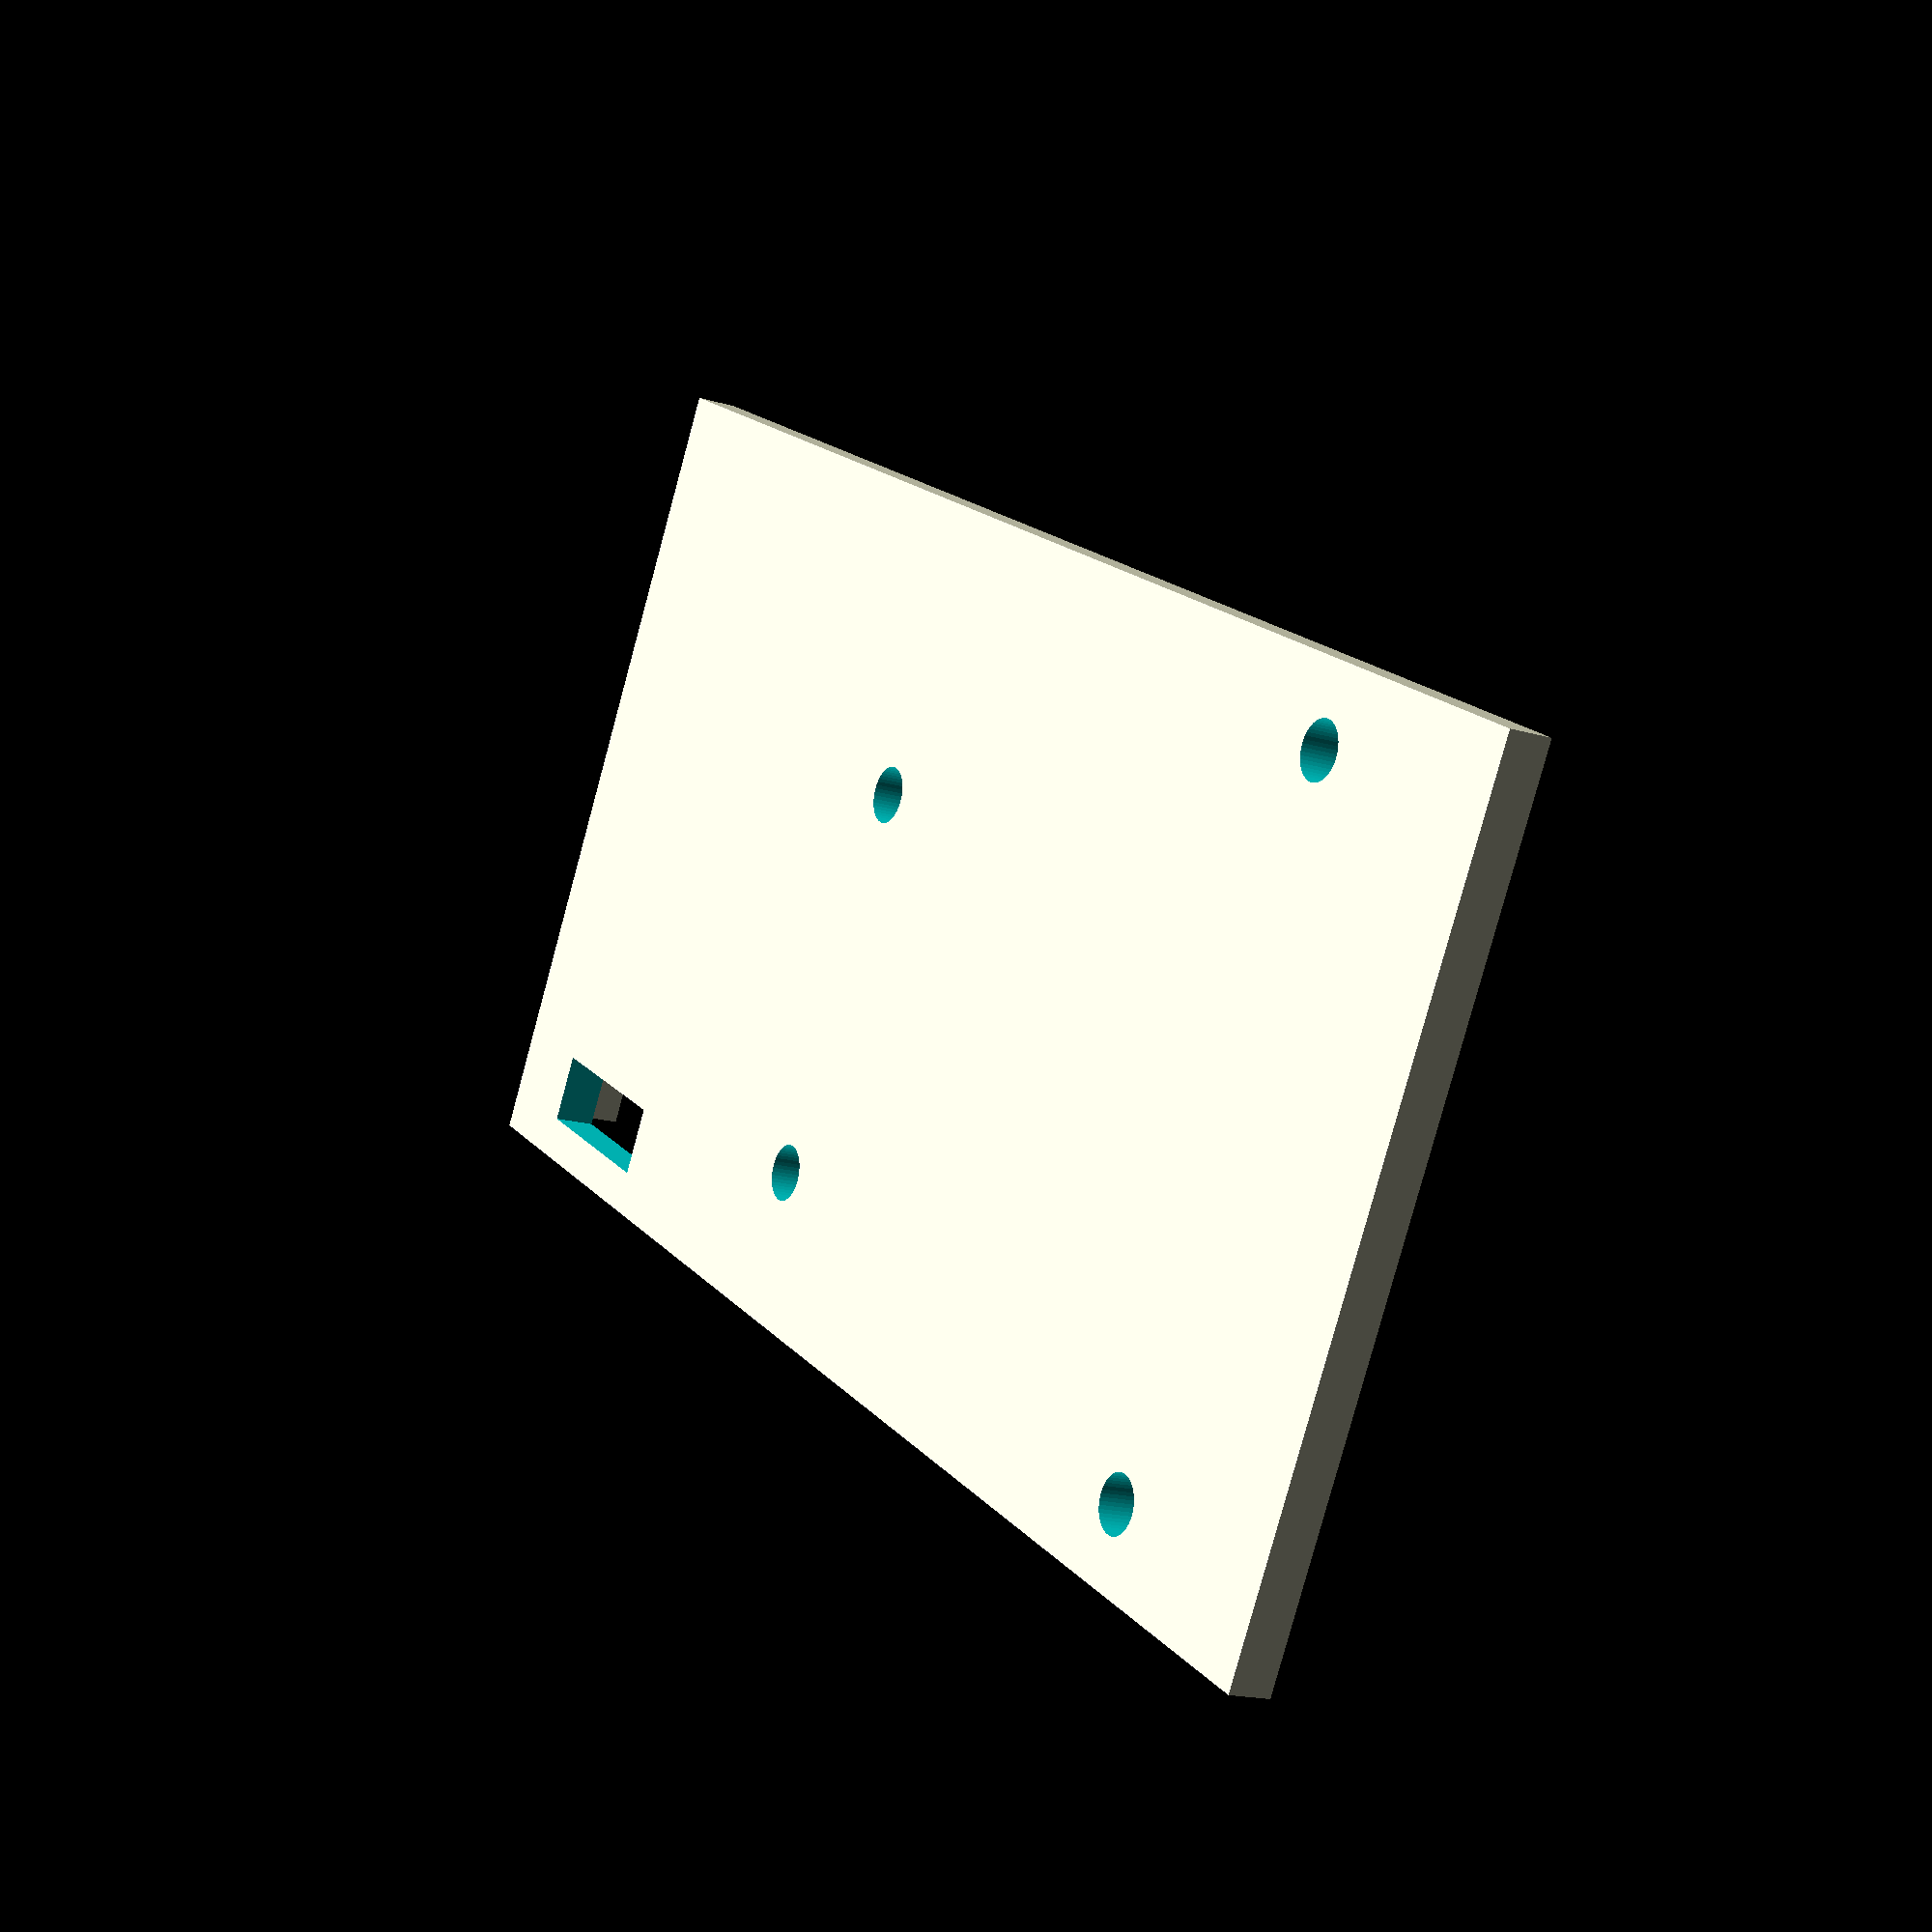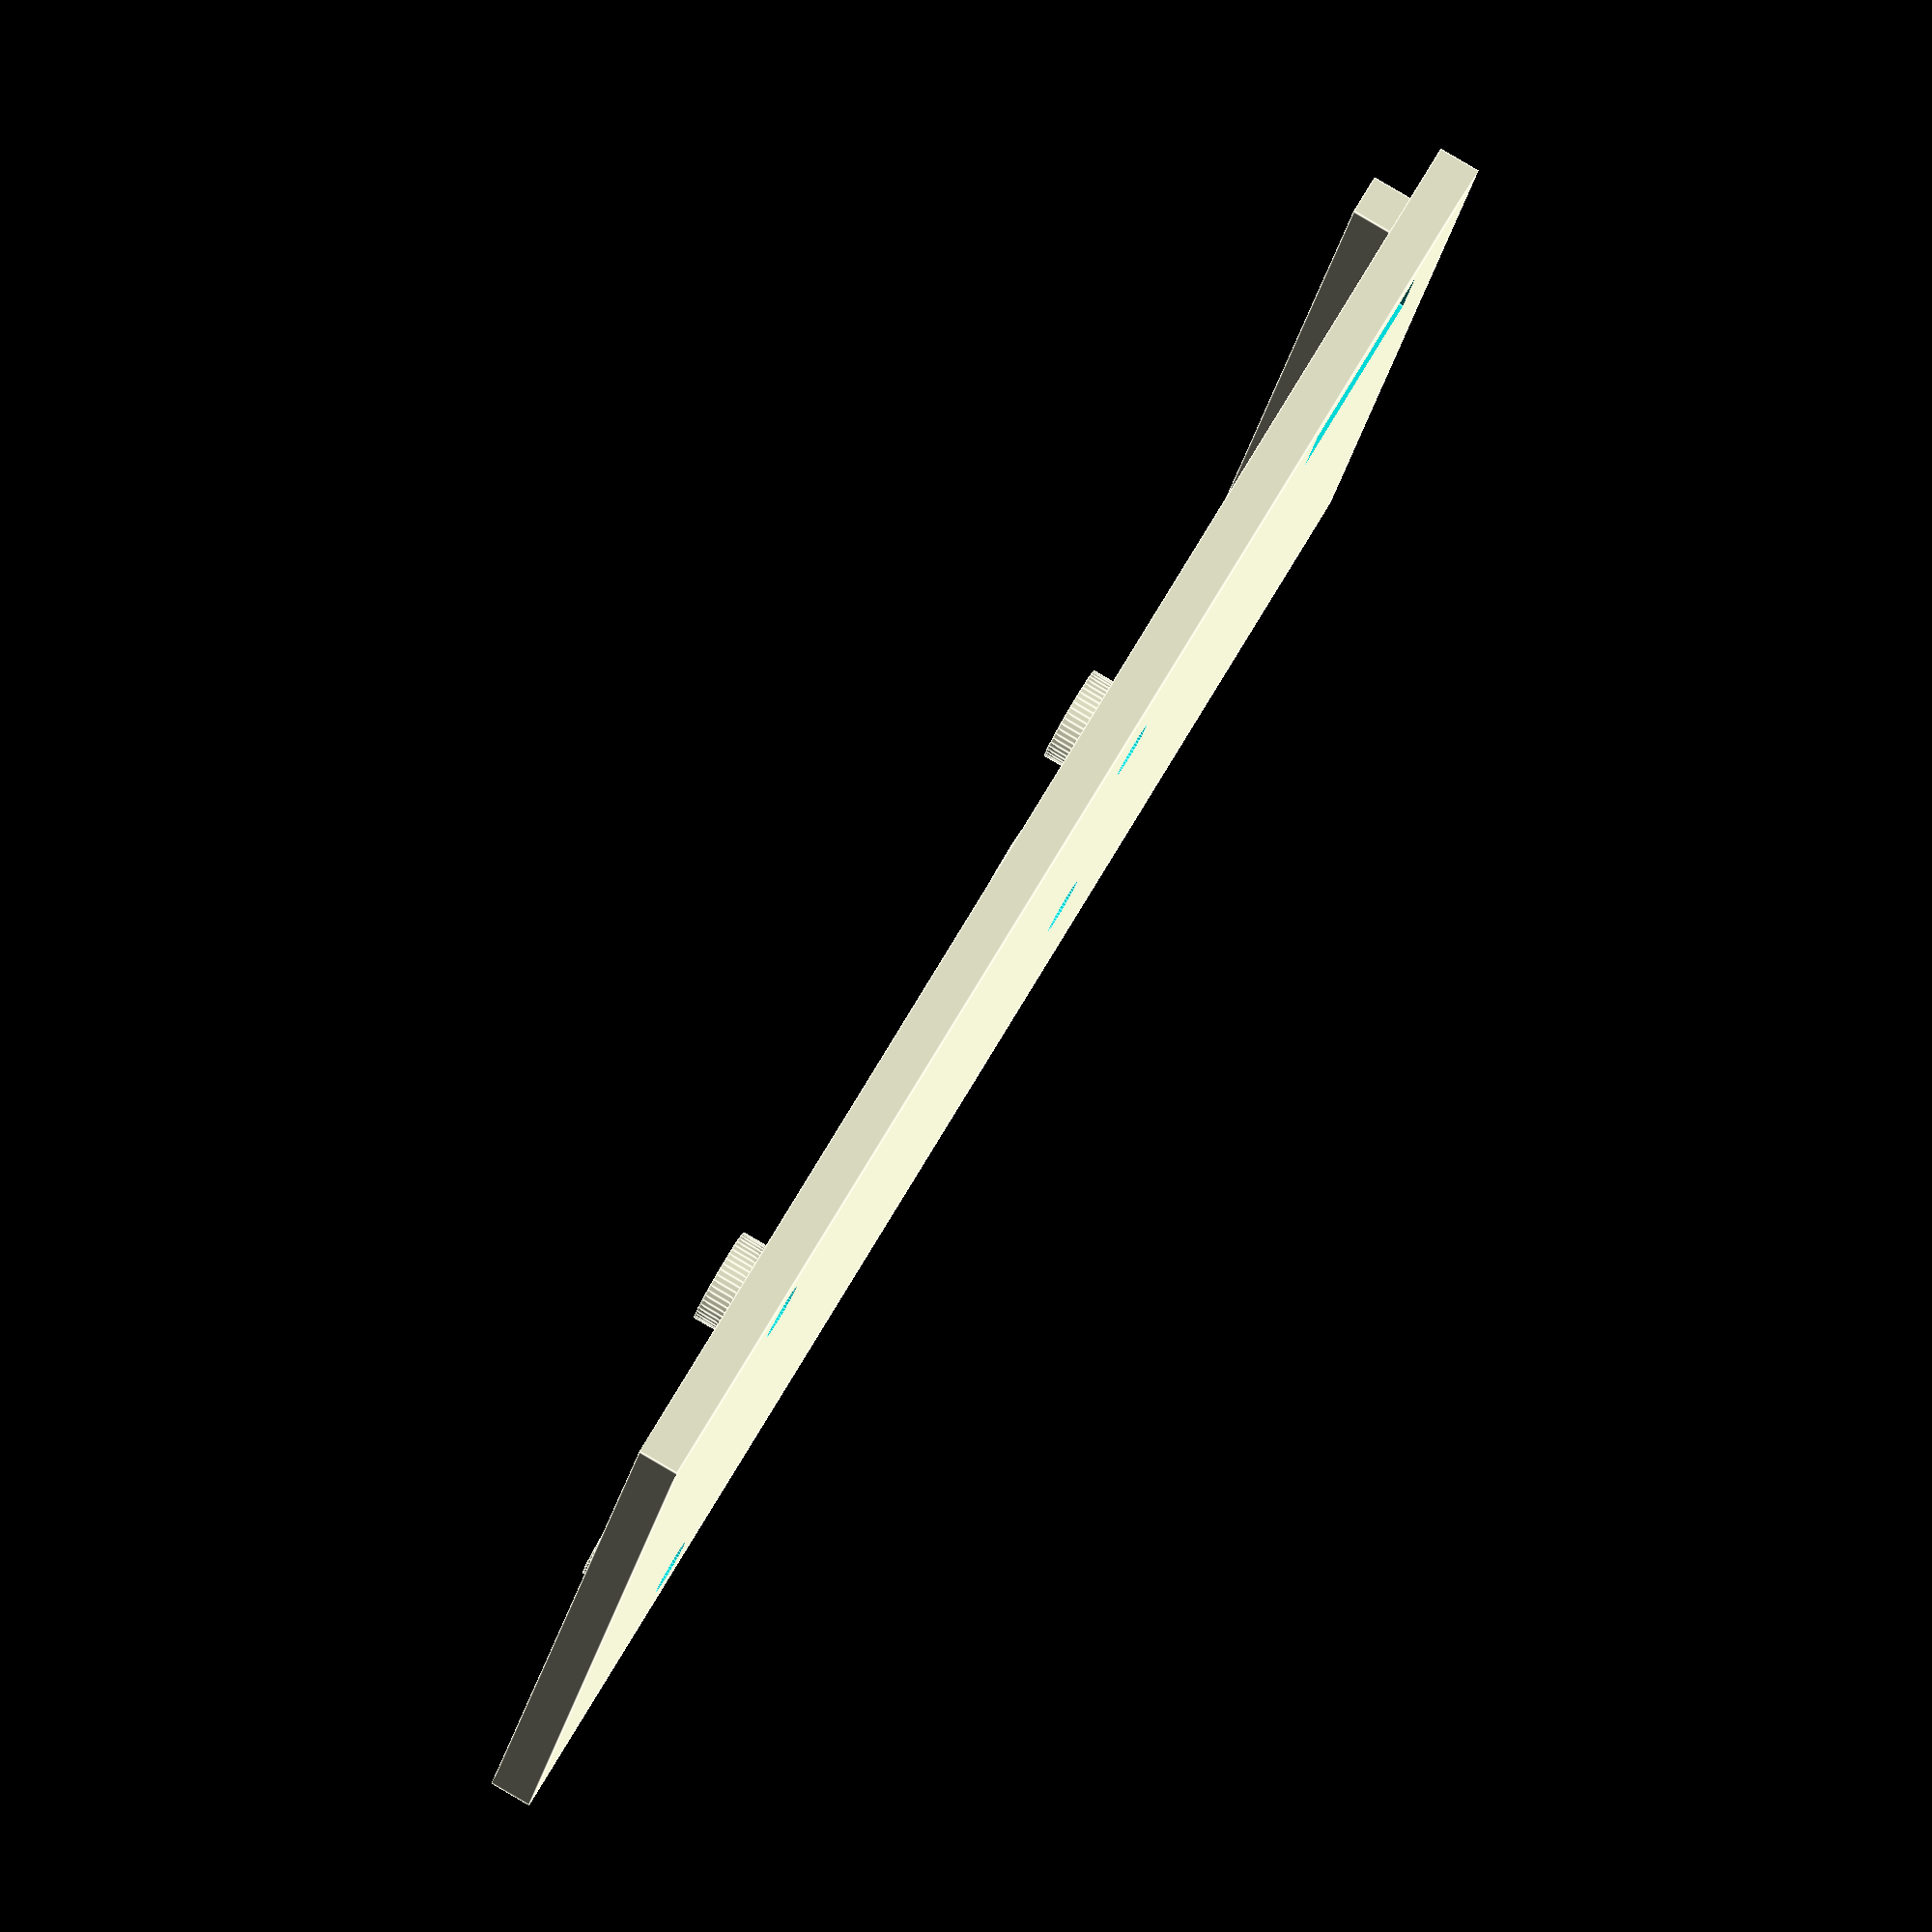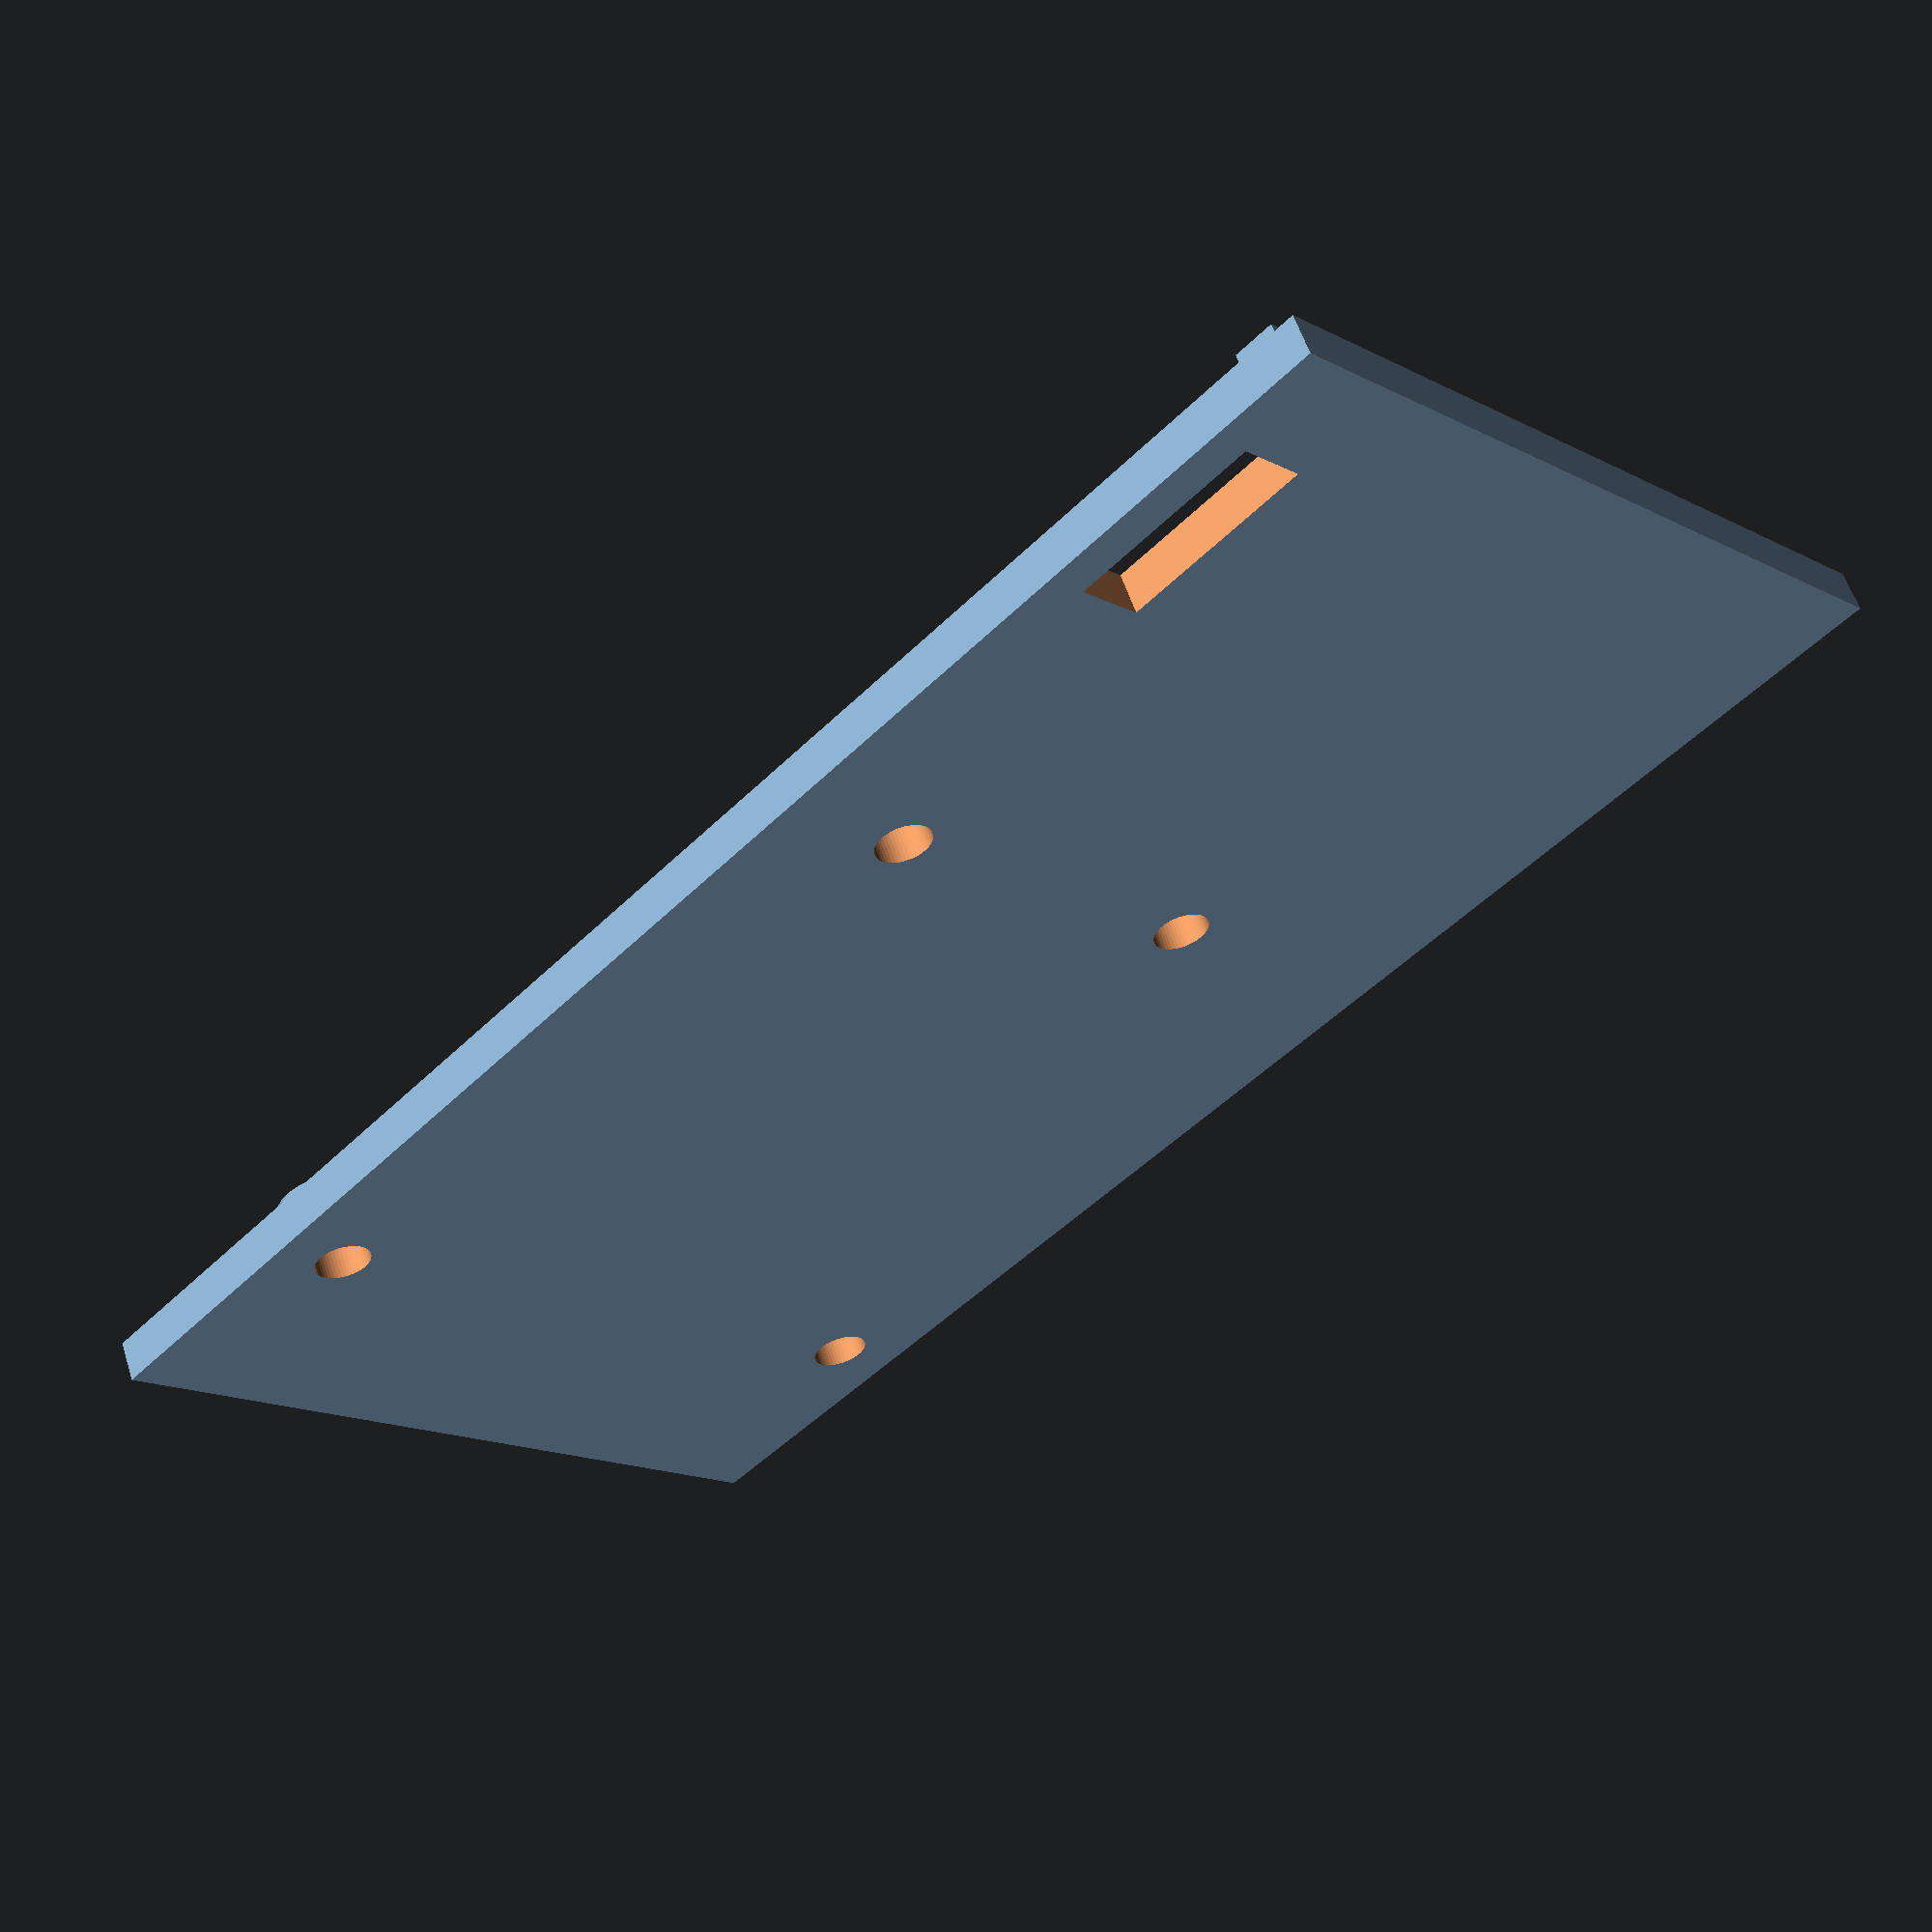
<openscad>
$fn=50;  //number of fragments = Anzahl Unterteilungen eines Kreises, je mehr umso feiner, aber die Berechnung dauert länger

//Zum Drucken alles auskommentiert bis auf den Deckel

/*
Syntax Beispiel:
difference(){  //Boolsche Operation A minus B (B ist eine Gruppe von Objekten)
//A:
    cylinder(r=25, h=9,center=false); // Zylinder mit Radius und Höhe, nicht zentriert - "liegt" auf dem Nullpunkt

//B:
    group(){
        // translate([x,y,z]) legt den Startpunkt fest, hier 1mm tiefer, damit es schön ausgeschnitten wird
        translate([0,0,-1])    cylinder(   r=8, h=20,center=false); 
        translate([0,0, 2])    cylinder(r=11.5, h=20,center=false);
    }//group
}//diff
*/

/* 
module Arduino(){ //Als Referenz zum Teile platzieren
    color ("green") translate([0,0,2])    cube([68.6,53.3,2],center=false);  // PCB
    translate([14,2.5,-5])    cylinder(r=2, h=50,center=false); //Schraubenloch U L
    translate([14,2.5, 0])    cylinder(r=2+1.4, h=2,center=false); //Auflage U L

    translate([14+1.3,2.5+5.1+27.9+15.2,-5])    cylinder(r=2, h=50,center=false); //Schraubenloch O L
    translate([14+1.3,2.5+5.1+27.9+15.2, 0])    cylinder(r=2+1.4, h=2,center=false); //Auflage O L

//    Deckel:
//    translate([14+1.3+50.8,2.5+5.1,-5])          cylinder(r=2,     h=10,center=false); //Schraubenloch U R
//    translate([14+1.3+50.8,2.5+5.1,0])           cylinder(r=2+1.4, h=2, center=false); //Auflage U R
//    translate([14+1.3+50.8,2.5+5.1+27.9,-5])     cylinder(r=2,     h=10,center=false); //Schraubenloch O R
//    translate([14+1.3+50.8,2.5+5.1+27.9,0])      cylinder(r=2+1.4, h=2, center=false); //Auflage O R

    translate([-1.3,34,4])        cube([5.5,8,3],center=false); //Micro USB
    translate([-1.3-10,34-1.5,0]) cube([15,11,9],center=false); //Micro USB Stecker
}//module Arduino

//    translate([0,0,0]) Arduino(); //Als Referenz zum Teile platzieren, zum Druck ausblenden

difference(){
    translate([20-2,0,6])    cube([14+4,5+2,33+3+2-6],center=false);  //Schraubzwinge L Ummantelung Kürzer wg PCB!
    translate([20,0,-4])     cube([14,5,55],          center=false);  //Schraubzwinge L Loch
}//diff


difference(){
    translate([90-2,0,0])    cube([14+4,5+2,33+3+2],center=false);  //Schraubzwinge R Ummantelung
    translate([90,0,-4])     cube([14,5,55],        center=false);  //Schraubzwinge R Loch
}//diff

difference(){
    translate([14,2.5, 4])    cylinder(r=2+1.4, h=35,center=false); //Auflage U L
    translate([14,2.5,-5])    cylinder(r=2,     h=50,center=false); //Schraubenloch U L
}//diff

difference(){
    translate([14+1.3,2.5+5.1+27.9+15.2, 4])    cylinder(r=2+1.4, h=35,center=false); //Auflage O L
    translate([14+1.3,2.5+5.1+27.9+15.2,-5])    cylinder(r=2,     h=50,center=false); //Schraubenloch O L
}//diff



module Schalter(){
// Deckelschalter: d=12 mm
    translate([0,0,0])               cylinder(d=12, h=10,center=false);

// Taster: d=11.6 mm
    translate([19,0,0])              cylinder(d=11.6, h=10,center=false);

// Wippe 1x: 12.3 x 18.5 mm
    translate([19+10,-18.5/2,0])     cube([12.3,18.5,20],center=false);

// Wippe 2x: 11 x 25.7 mm
    translate([19+10+17,-25.7/2,0])  cube([11,25.7,20],center=false);

// Kippschalter: d=11.7 mm
    translate([19+10+17+21,0,0])     cylinder(d=11.7, h=10,center=false);

// Zugschalter: d= 7.8 mm
    translate([19+10+17+21+25,0,0])  cylinder(d=7.8, h=10,center=false);
}//module Schalter


//translate([0,0,20]) cube([6+3+19+10+17+21+25+8,53.3,2],center=false);  // Front (109)


difference(){
    group(){ //Voll
        translate([-3,-3,-3])     cube([6+3+19+10+17+21+25+8+3+3,53.3+3+3,33+3+2+3+3],center=false);  // Gehause Aussen
        translate([-3,-9,33+3+2]) cube([6+3+19+10+17+21+25+8+6,3+6,3],center=false);  // Gehause Tischanschlag
    }//group Voll

    group(){  //Minus
        translate([0,0,0])          cube([6+3+19+10+17+21+25+8,53.3,33+3+2],center=false);  // Gehause Innenvolumen
        translate([6+3,53.3/2,33])  Schalter();
        translate([20,0,-4])        cube([14,5,55],center=false);  //Schraubzwinge L Loch
        translate([90,0,-4])        cube([14,5,55],center=false);  //Schraubzwinge R Loch
        translate([14,2.5,-5])      cylinder(r=2, h=50,center=false); //Schraubenloch U L
        translate([14+1.3,2.5+5.1+27.9+15.2,-5])    cylinder(r=2, h=50,center=false); //Schraubenloch O L
    
        translate([-4,-4,-4+0.1])      cube([6+3+19+10+17+21+25+8+3+3+2,53.3+3+3+2,4],center=false);  // Minus Deckel  
        translate([-1.3-10,34-1.5,0])  cube([15,11,9],center=false); //Micro USB Stecker
    }//group Minus
}//diff

*/

//Nur Deckel:
difference(){
    group(){ //Voll
        translate([-3,-3,-3])                   cube([6+3+19+10+17+21+25+8+3+3,53.3+3+3,3],center=false);  // Gehause Aussen
        translate([14+1.3+50.8,2.5+5.1,0])       cylinder(r=2+1.4, h=2,center=false); //Auflage U R
        translate([14+1.3+50.8,2.5+5.1+27.9,0])  cylinder(r=2+1.4, h=2,center=false); //Auflage O R
        translate([14,2.5,0])                    cylinder(r=2+1.4, h=2,center=false); //Auflage U L
        translate([14+1.3,2.5+5.1+27.9+15.2,0])  cylinder(r=2+1.4, h=2,center=false); //Auflage O L
    }//group Voll

    group(){  //Minus

        translate([14,2.5,-5])                       cylinder(r=2, h=50,center=false); //Schraubenloch U L
        translate([14+1.3,2.5+5.1+27.9+15.2,-5])     cylinder(r=2, h=50,center=false); //Schraubenloch O L
        translate([14+1.3+50.8,2.5+5.1,-5])          cylinder(r=2, h=10,center=false); //Schraubenloch U R
        translate([14+1.3+50.8,2.5+5.1+27.9,-5])     cylinder(r=2, h=10,center=false); //Schraubenloch O R
//      translate([20,0,-4]) cube([14,5,55],center=false);  //Schraubzwinge L Loch (PCB ist im Weg)
        translate([90,0,-4]) cube([14,5,55],center=false);  //Schraubzwinge R Loch
    //Auflage anfraesen
    }//group Minus
}//diff

translate([6+3+19+10+17+21+25+8-3,0,0]) cube([3,53.3,3],center=false);  //Zentrierung
//Deckel

</openscad>
<views>
elev=17.2 azim=329.7 roll=238.7 proj=p view=solid
elev=275.7 azim=160.3 roll=120.4 proj=o view=edges
elev=122.2 azim=44.7 roll=17.8 proj=p view=solid
</views>
